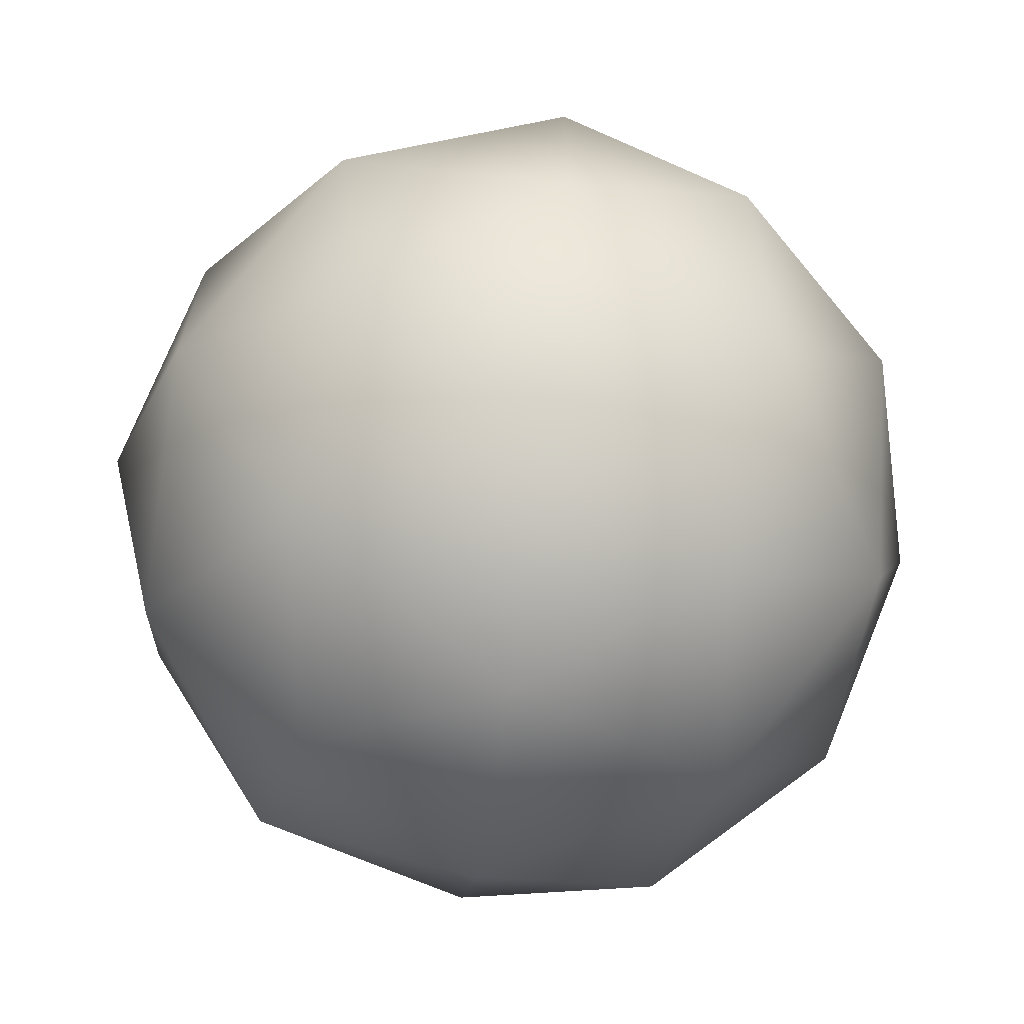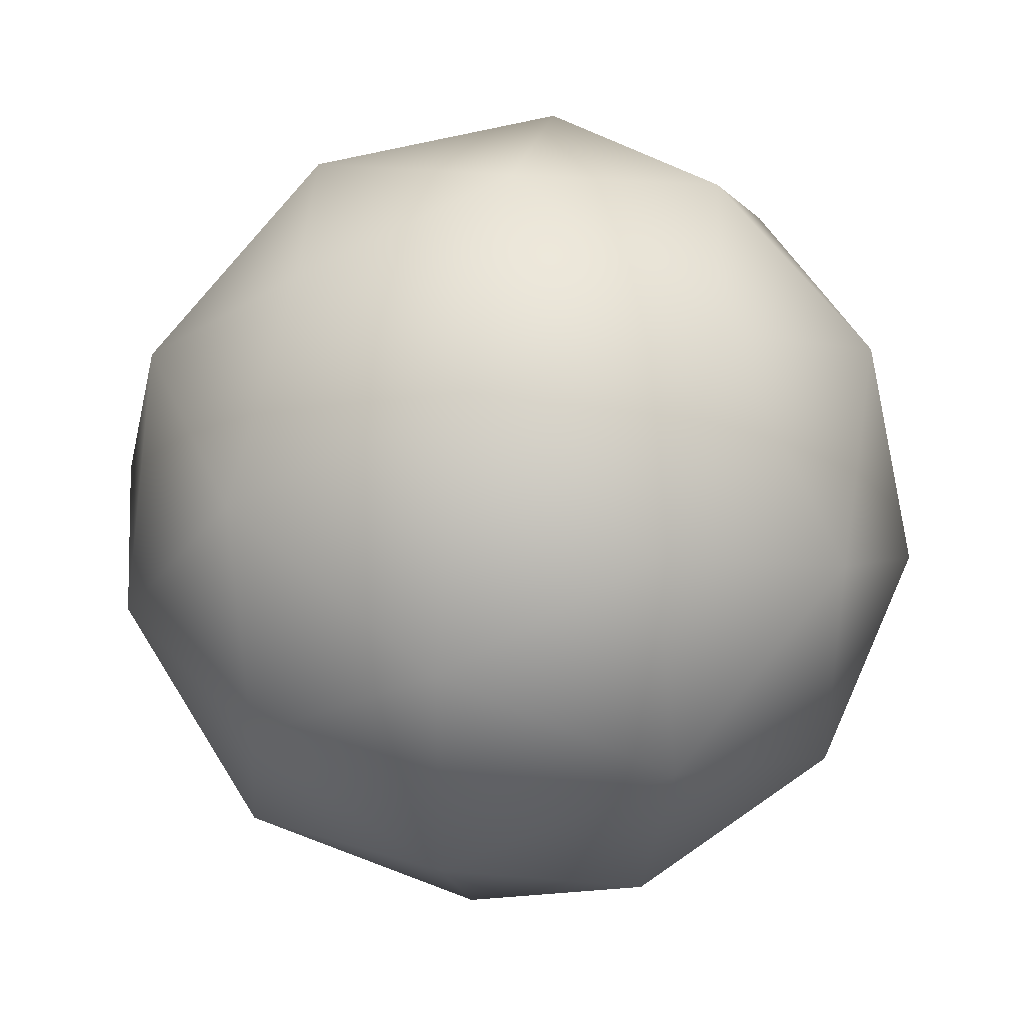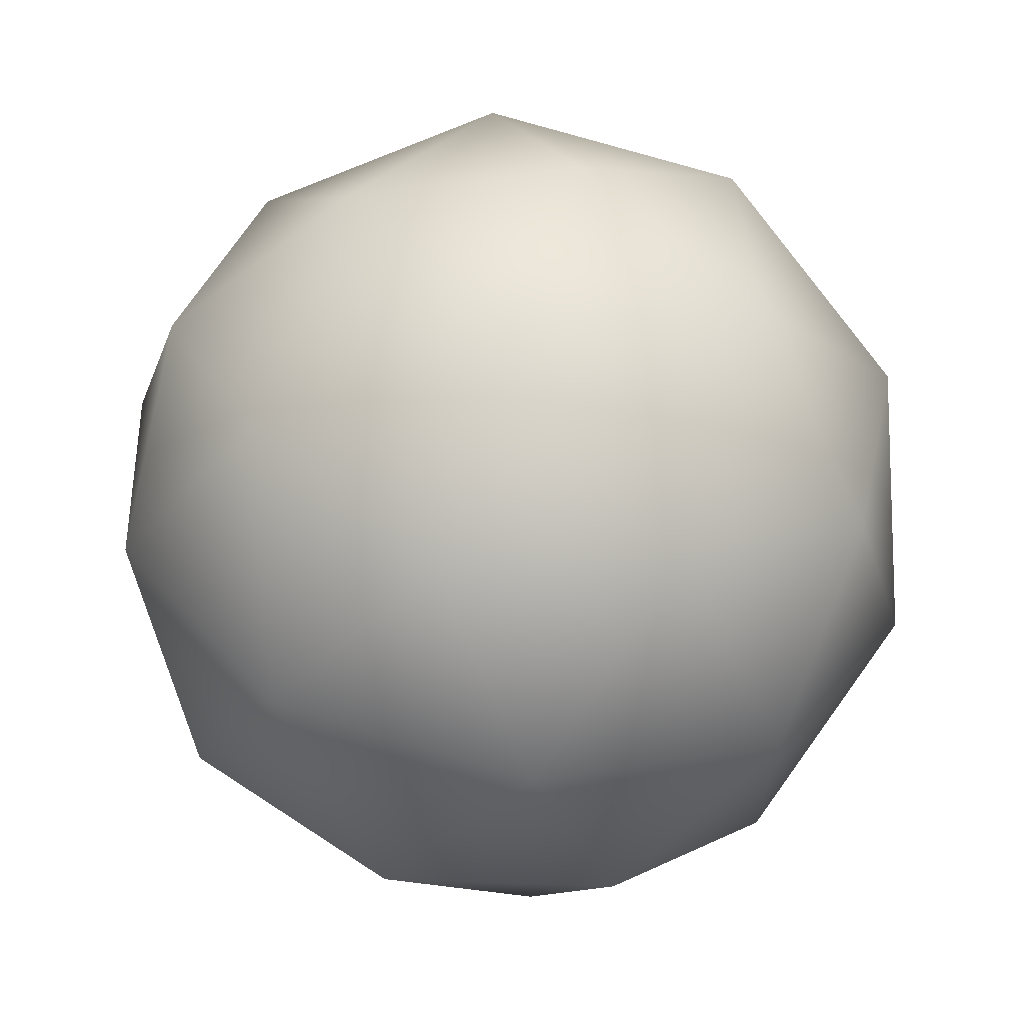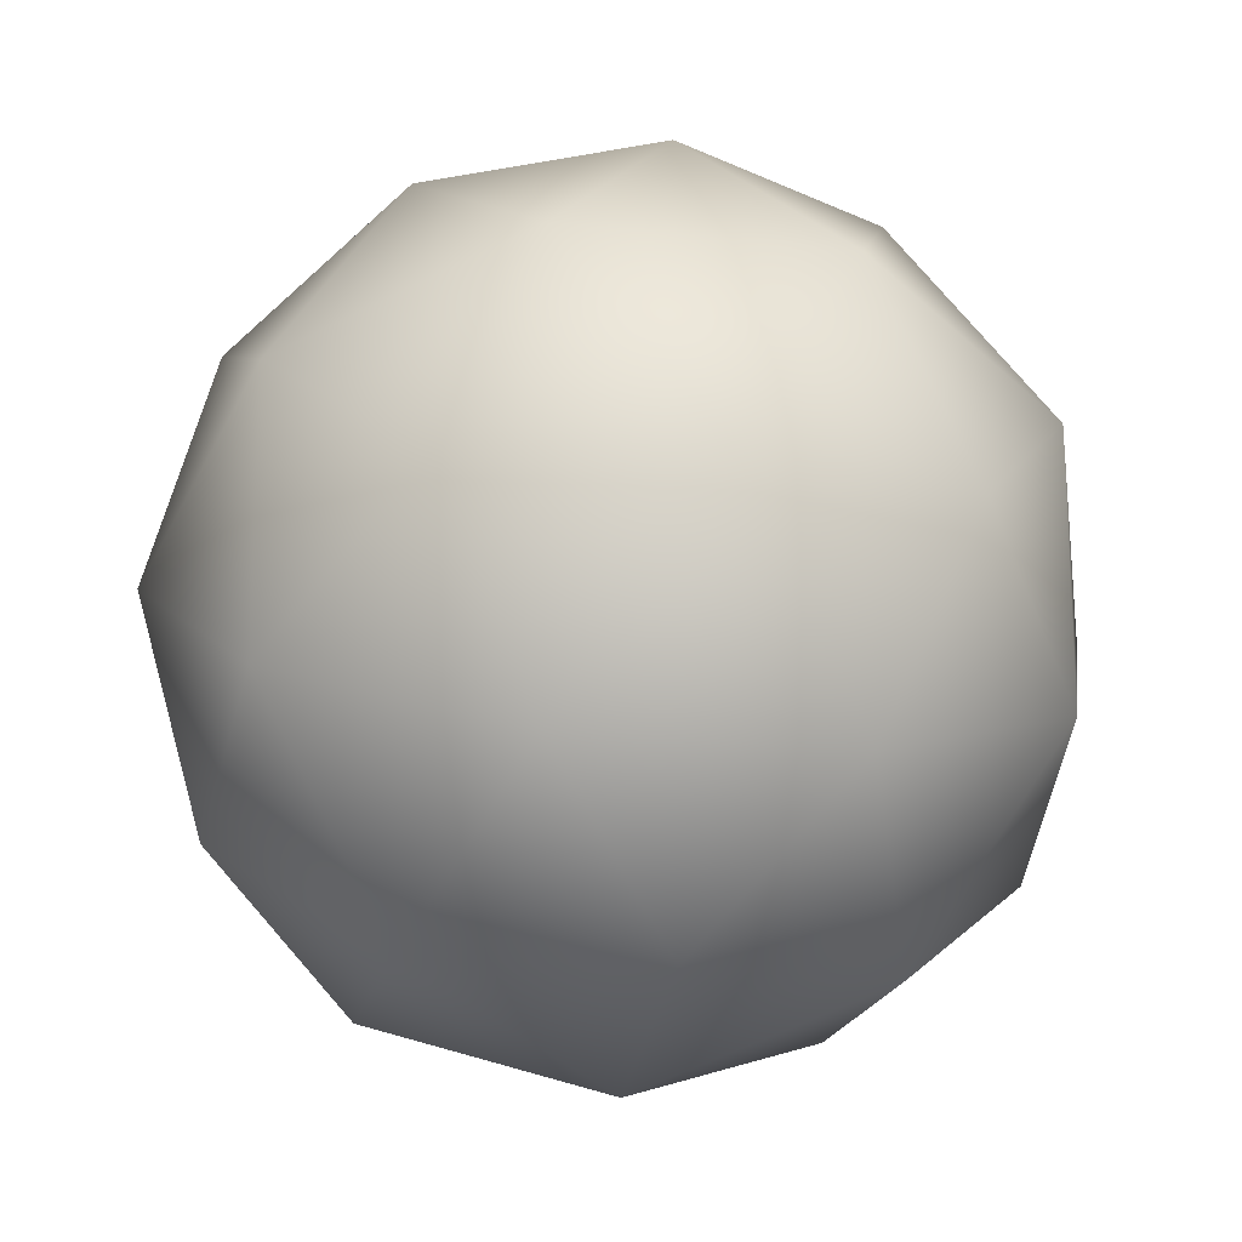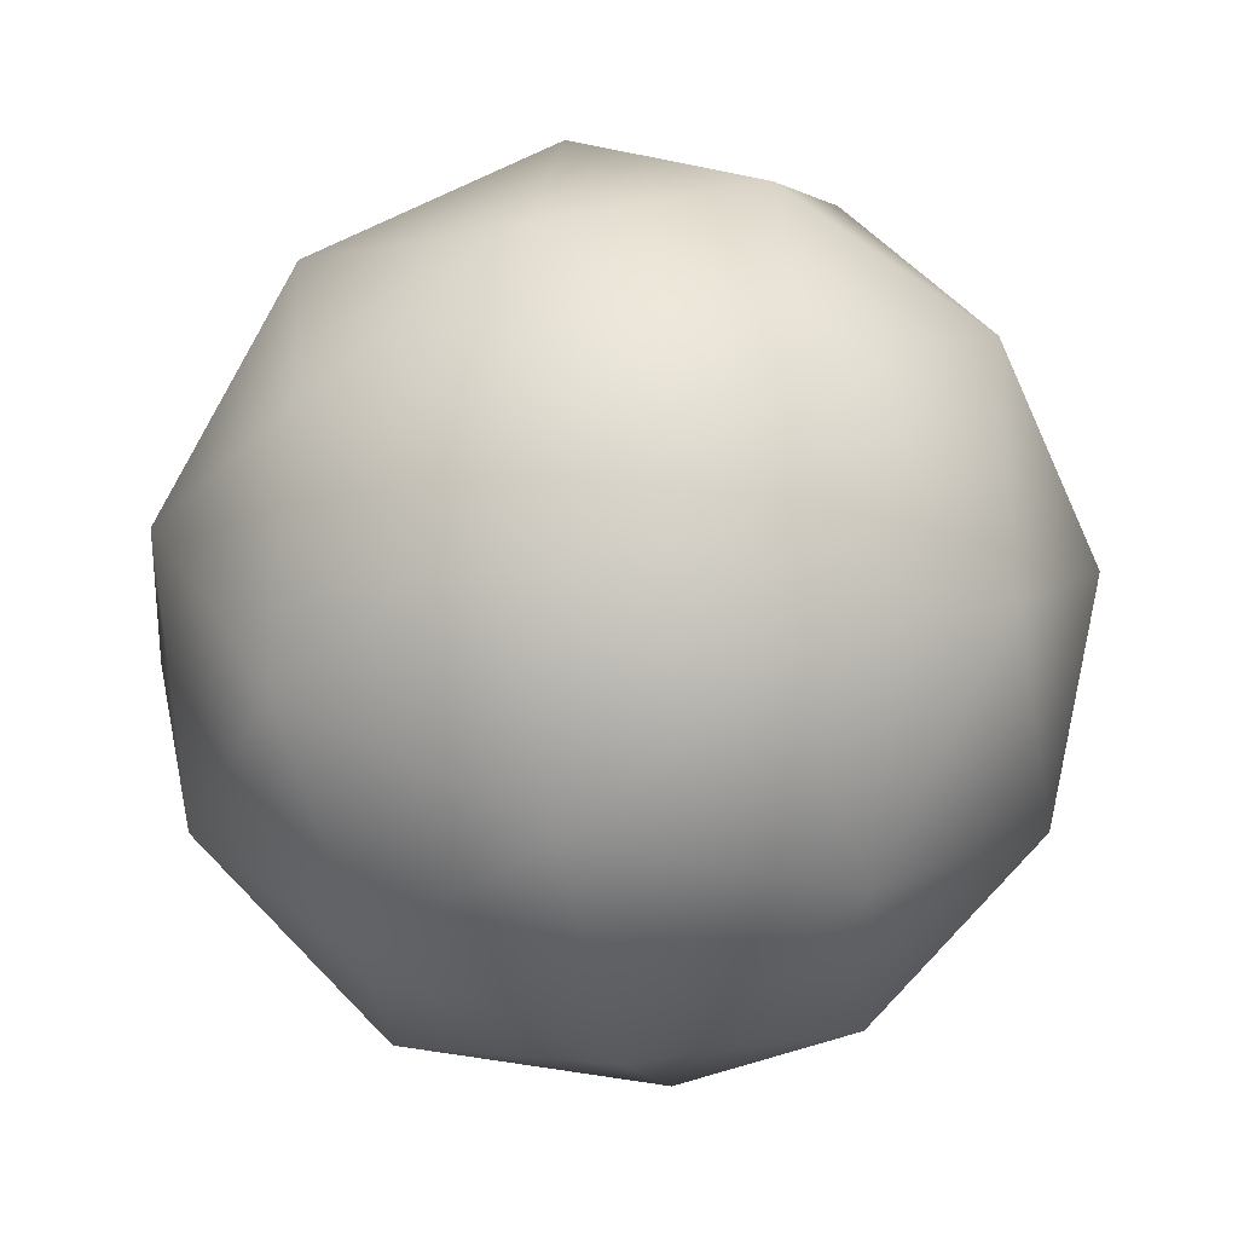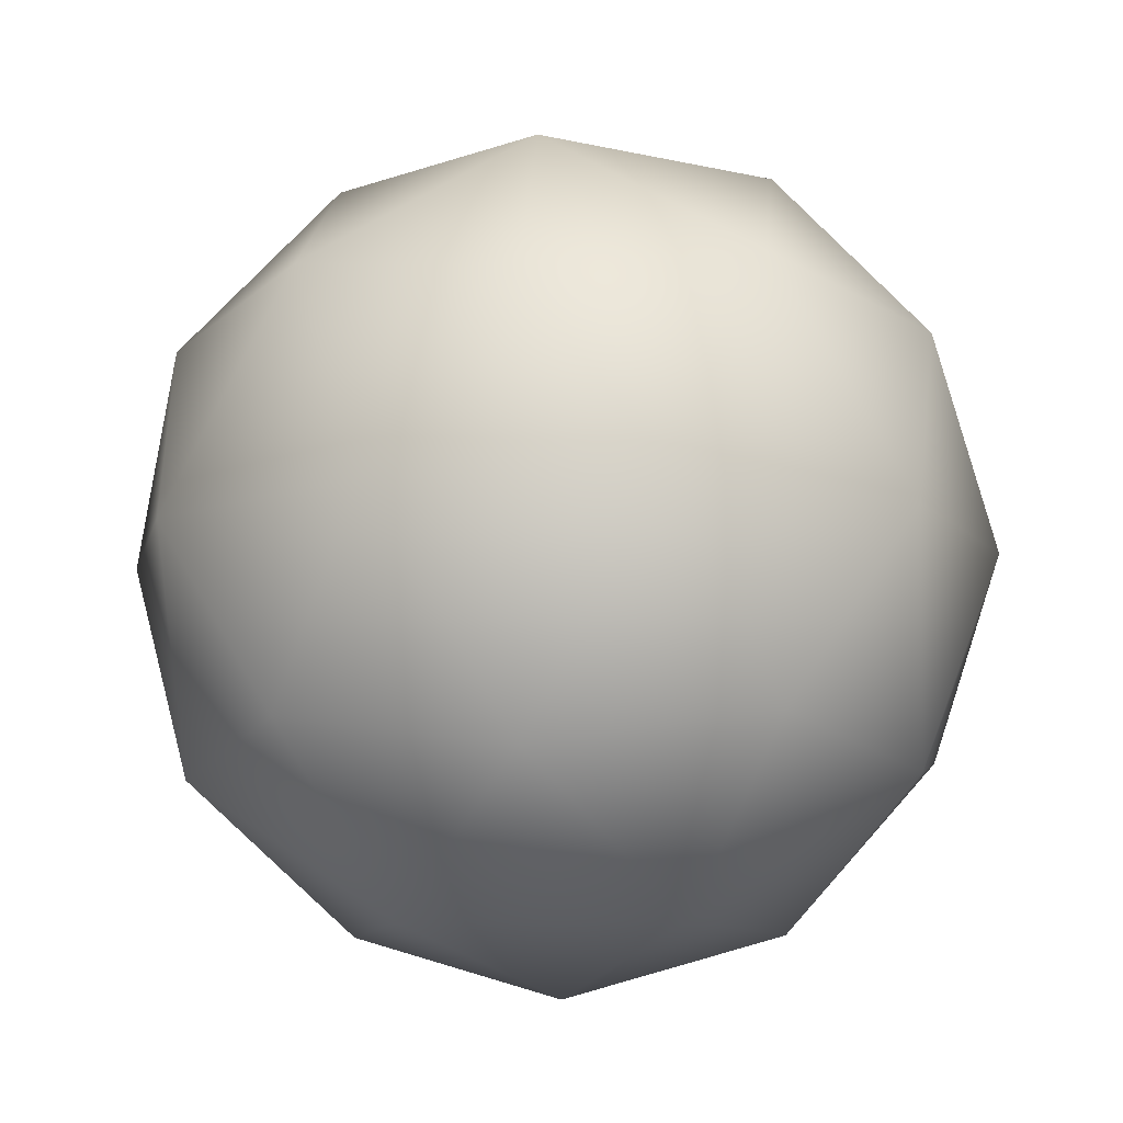
<metadata>
{"format":"obj","ext":"obj","renderer":"f3d","projection":"perspective","resolution":1024,"background":"white","views":[{"elev":-67.1,"azim":-97.9,"up":"+Z"},{"elev":39.6,"azim":-143.3,"up":"+Z"},{"elev":66.9,"azim":166.0,"up":"+Z"},{"elev":-18.9,"azim":-43.3,"up":"+Z"},{"elev":-30.8,"azim":-142.5,"up":"+Z"},{"elev":-10.5,"azim":-120.3,"up":"+Y"}]}
</metadata>
<code>
o Icosphere
v -0 -0.2 -0
v 0.1447 -0.08944 0.1051
v -0.05528 -0.08944 0.1701
v -0.1789 -0.08944 -0
v -0.05528 -0.08944 -0.1701
v 0.1447 -0.08944 -0.1051
v 0.05528 0.08944 0.1701
v -0.1447 0.08944 0.1051
v -0.1447 0.08944 -0.1051
v 0.05528 0.08944 -0.1701
v 0.1789 0.08944 -0
v -0 0.2 -0
v -0.03249 -0.1701 0.1
v 0.08507 -0.1701 0.0618
v 0.05257 -0.1051 0.1618
v 0.1701 -0.1051 -0
v 0.08507 -0.1701 -0.0618
v -0.1051 -0.1701 -0
v -0.1376 -0.1051 0.1
v -0.03249 -0.1701 -0.1
v -0.1376 -0.1051 -0.1
v 0.05257 -0.1051 -0.1618
v 0.1902 0 0.0618
v 0.1902 0 -0.0618
v -0 0 0.2
v 0.1176 0 0.1618
v -0.1902 0 0.0618
v -0.1176 0 0.1618
v -0.1176 0 -0.1618
v -0.1902 0 -0.0618
v 0.1176 0 -0.1618
v -0 0 -0.2
v 0.1376 0.1051 0.1
v -0.05257 0.1051 0.1618
v -0.1701 0.1051 -0
v -0.05257 0.1051 -0.1618
v 0.1376 0.1051 -0.1
v 0.03249 0.1701 0.1
v 0.1051 0.1701 -0
v -0.08507 0.1701 0.0618
v -0.08507 0.1701 -0.0618
v 0.03249 0.1701 -0.1
f 1 14 13
f 2 14 16
f 1 13 18
f 1 18 20
f 1 20 17
f 2 16 23
f 3 15 25
f 4 19 27
f 5 21 29
f 6 22 31
f 2 23 26
f 3 25 28
f 4 27 30
f 5 29 32
f 6 31 24
f 7 33 38
f 8 34 40
f 9 35 41
f 10 36 42
f 11 37 39
f 39 42 12
f 39 37 42
f 37 10 42
f 42 41 12
f 42 36 41
f 36 9 41
f 41 40 12
f 41 35 40
f 35 8 40
f 40 38 12
f 40 34 38
f 34 7 38
f 38 39 12
f 38 33 39
f 33 11 39
f 24 37 11
f 24 31 37
f 31 10 37
f 32 36 10
f 32 29 36
f 29 9 36
f 30 35 9
f 30 27 35
f 27 8 35
f 28 34 8
f 28 25 34
f 25 7 34
f 26 33 7
f 26 23 33
f 23 11 33
f 31 32 10
f 31 22 32
f 22 5 32
f 29 30 9
f 29 21 30
f 21 4 30
f 27 28 8
f 27 19 28
f 19 3 28
f 25 26 7
f 25 15 26
f 15 2 26
f 23 24 11
f 23 16 24
f 16 6 24
f 17 22 6
f 17 20 22
f 20 5 22
f 20 21 5
f 20 18 21
f 18 4 21
f 18 19 4
f 18 13 19
f 13 3 19
f 16 17 6
f 16 14 17
f 14 1 17
f 13 15 3
f 13 14 15
f 14 2 15

</code>
